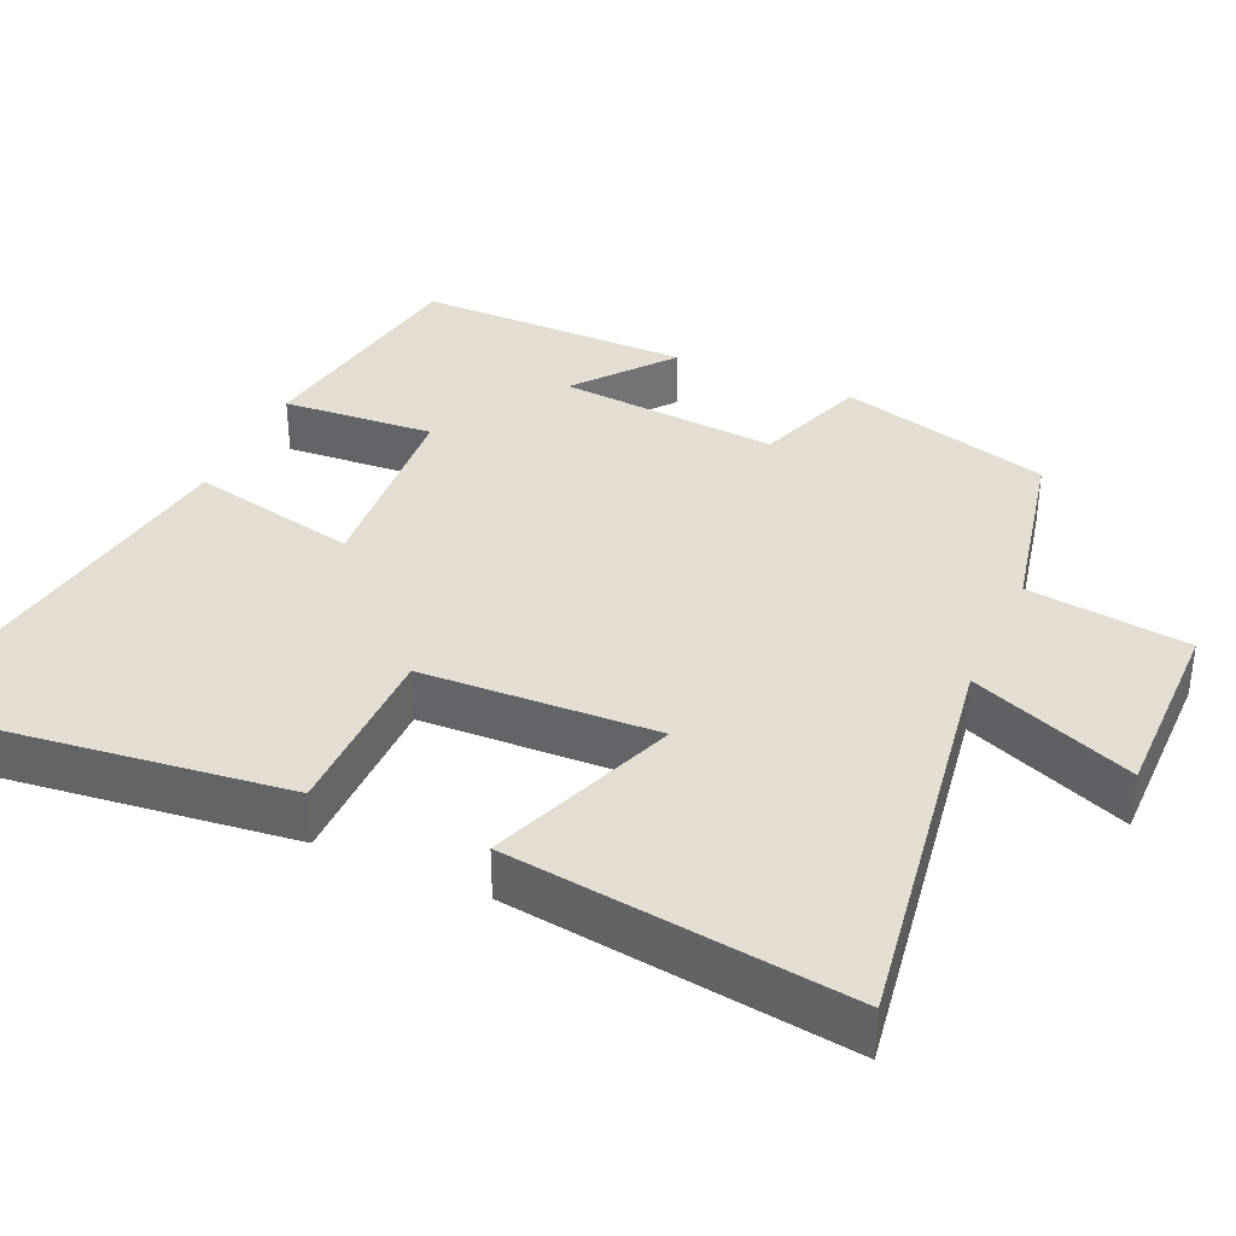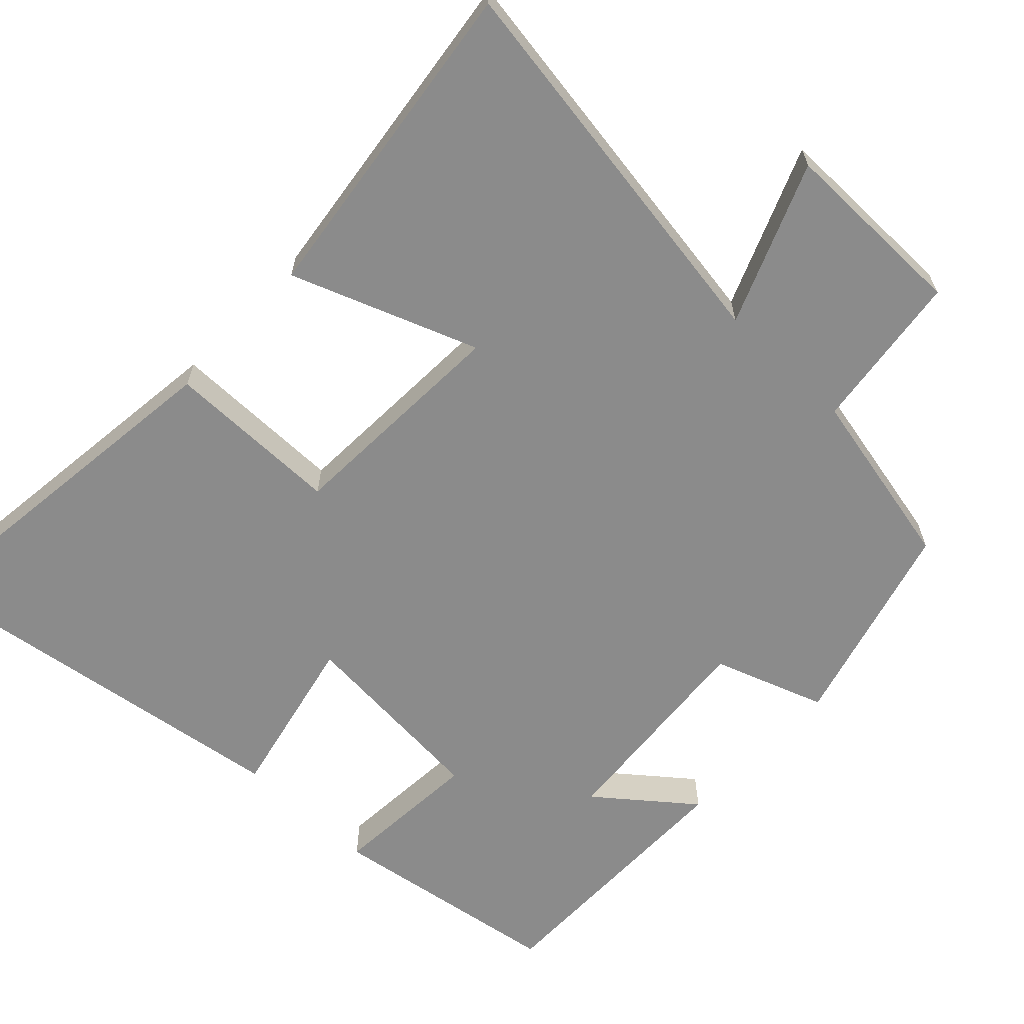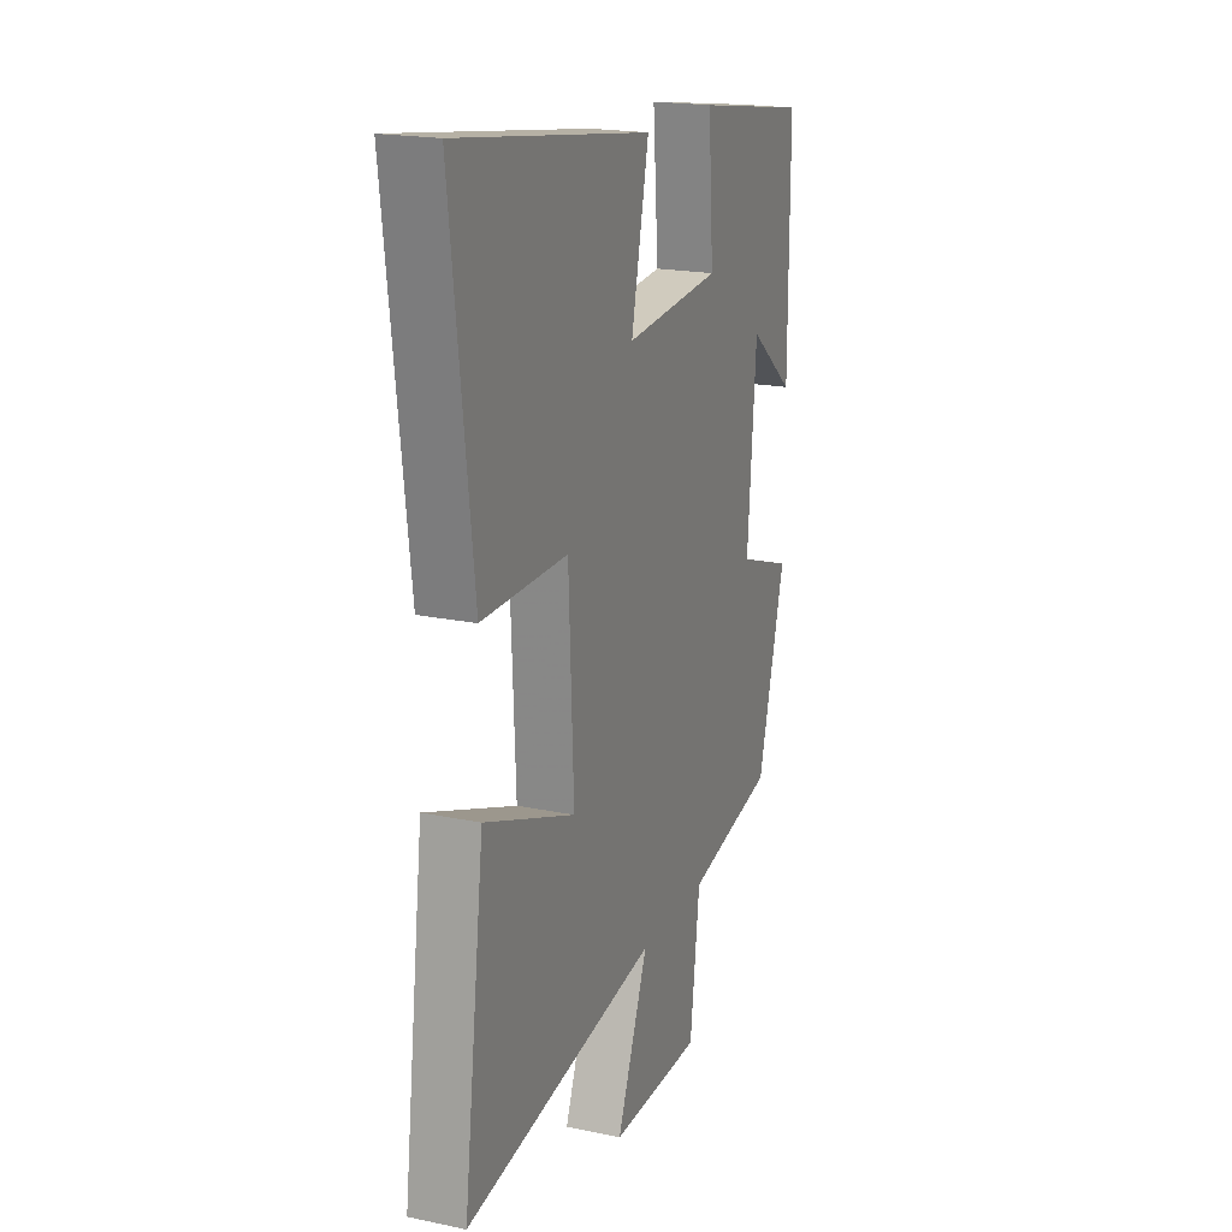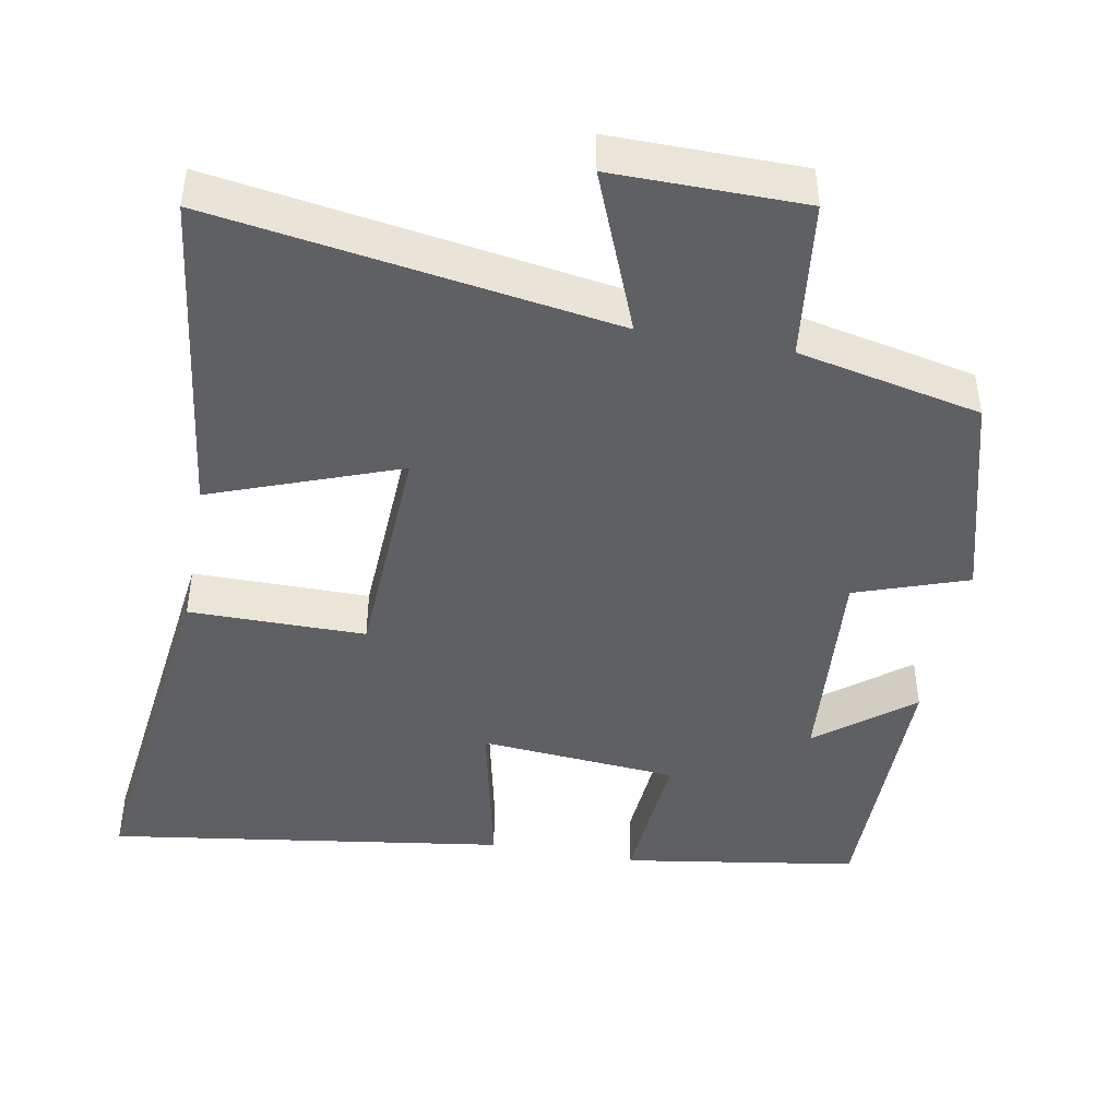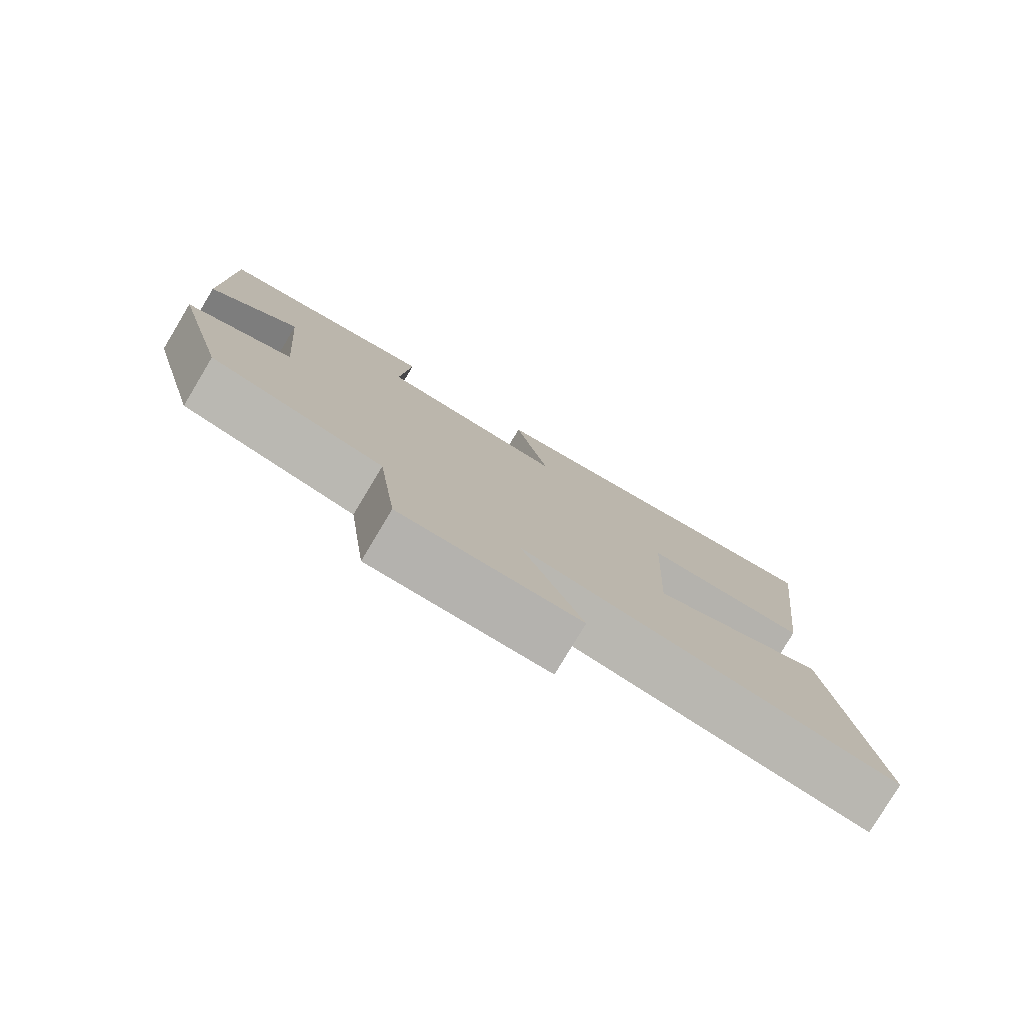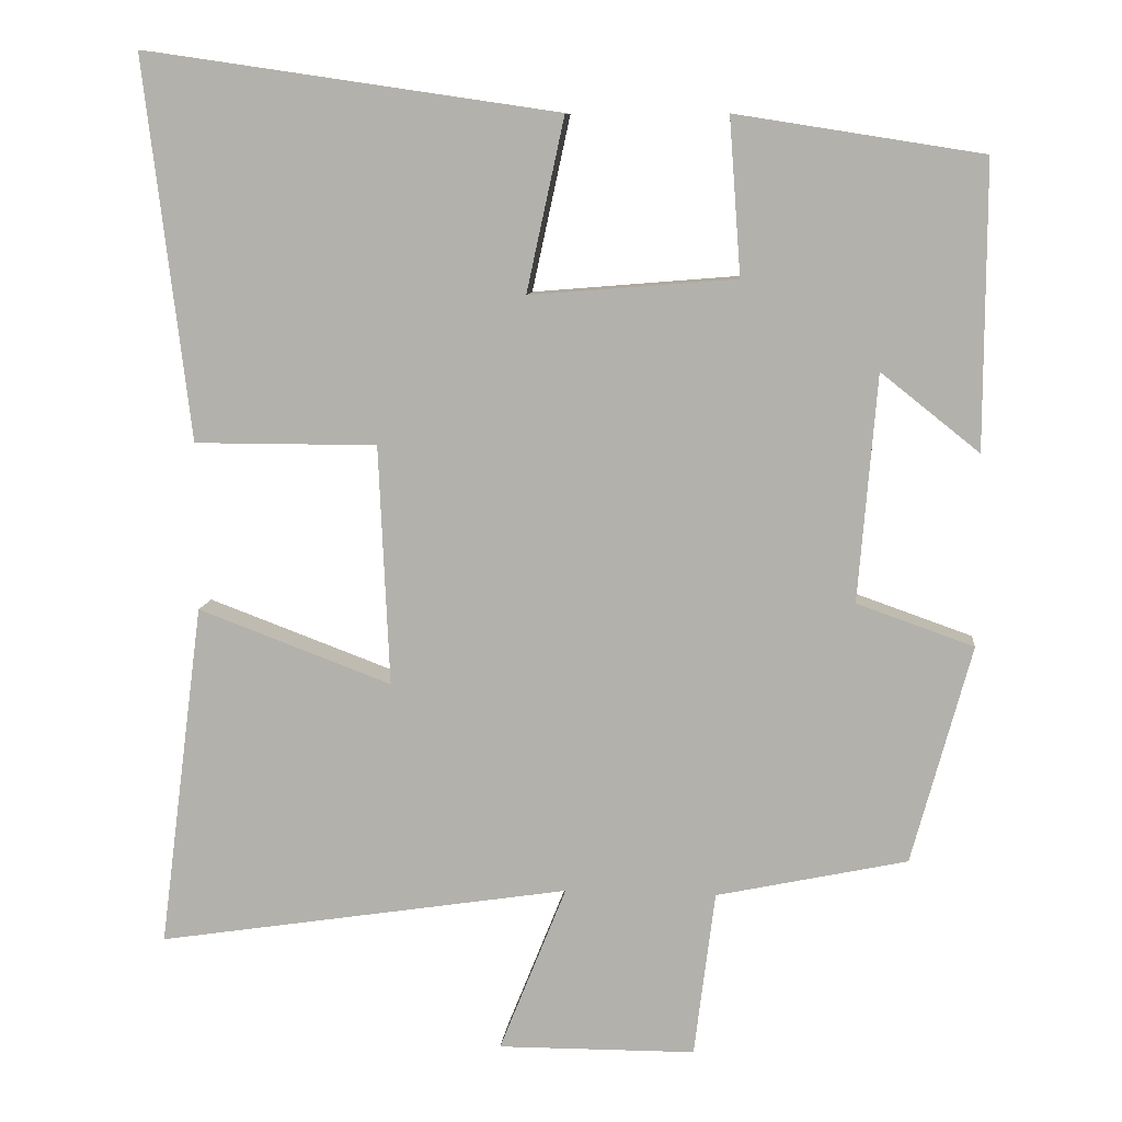
<metadata>
{"format":"obj","ext":"obj","renderer":"f3d","projection":"perspective","resolution":1024,"background":"white","views":[{"elev":36.0,"azim":114.2,"up":"+Y"},{"elev":-63.9,"azim":136.6,"up":"+Y"},{"elev":19.5,"azim":111.3,"up":"+Z"},{"elev":-44.4,"azim":169.5,"up":"+Y"},{"elev":-79.6,"azim":-31.0,"up":"+Z"},{"elev":9.7,"azim":-174.2,"up":"+Z"}]}
</metadata>
<code>
v -0.501 0.07 0.45
v -0.183 0.07 0.5
v -0.198 0.07 0.297
v 0.07 0.07 0.275
v 0.021 0.07 0.5
v 0.56 0.07 0.579
v 0.5 0.07 0.083
v 0.262 0.07 0.083
v 0.248 0.07 -0.229
v 0.5 0.07 -0.135
v 0.558 0.07 -0.584
v 0.02 0.07 -0.5
v 0.107 0.07 -0.717
v -0.149 0.07 -0.715
v -0.176 0.07 -0.5
v -0.423 0.07 -0.447
v -0.5 0.07 -0.164
v -0.349 0.07 -0.111
v -0.373 0.07 0.183
v -0.5 0.07 0.082
v -0.501 0 0.45
v -0.183 0 0.5
v -0.198 0 0.297
v 0.07 0 0.275
v 0.021 0 0.5
v 0.56 0 0.579
v 0.5 0 0.083
v 0.262 0 0.083
v 0.248 0 -0.229
v 0.5 0 -0.135
v 0.558 0 -0.584
v 0.02 0 -0.5
v 0.107 0 -0.717
v -0.149 0 -0.715
v -0.176 0 -0.5
v -0.423 0 -0.447
v -0.5 0 -0.164
v -0.349 0 -0.111
v -0.373 0 0.183
v -0.5 0 0.082
f 19 20 1 2
f 18 19 2 3
f 15 16 17 18
f 15 18 3 4
f 12 13 14 15
f 12 15 4
f 9 10 11 12
f 8 9 12 4
f 6 7 8
f 4 5 6 8
f 22 21 40 39
f 23 22 39 38
f 38 37 36 35
f 24 23 38 35
f 35 34 33 32
f 24 35 32
f 32 31 30 29
f 24 32 29 28
f 28 27 26
f 28 26 25 24
f 1 21 22 2
f 2 22 23 3
f 3 23 24 4
f 4 24 25 5
f 5 25 26 6
f 6 26 27 7
f 7 27 28 8
f 8 28 29 9
f 9 29 30 10
f 10 30 31 11
f 11 31 32 12
f 12 32 33 13
f 13 33 34 14
f 14 34 35 15
f 15 35 36 16
f 16 36 37 17
f 17 37 38 18
f 18 38 39 19
f 19 39 40 20
f 20 40 21 1

</code>
